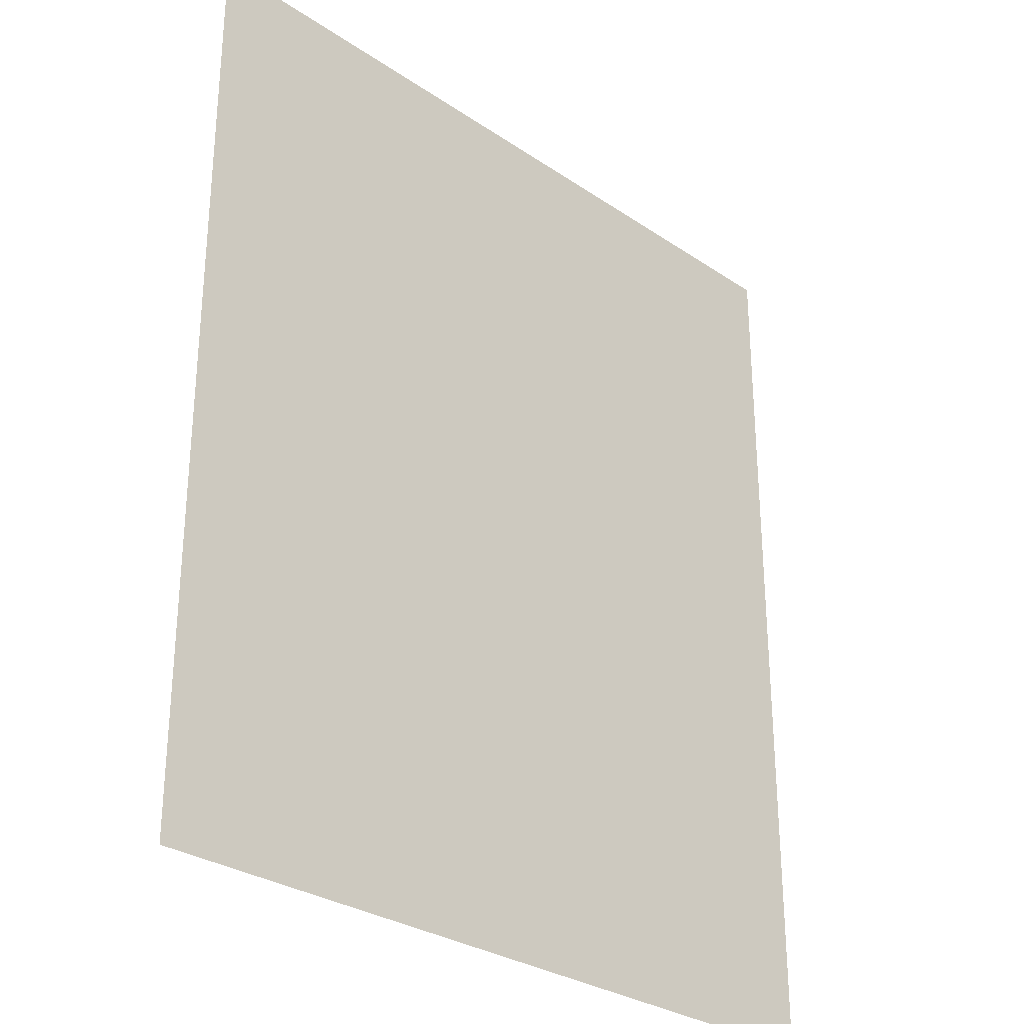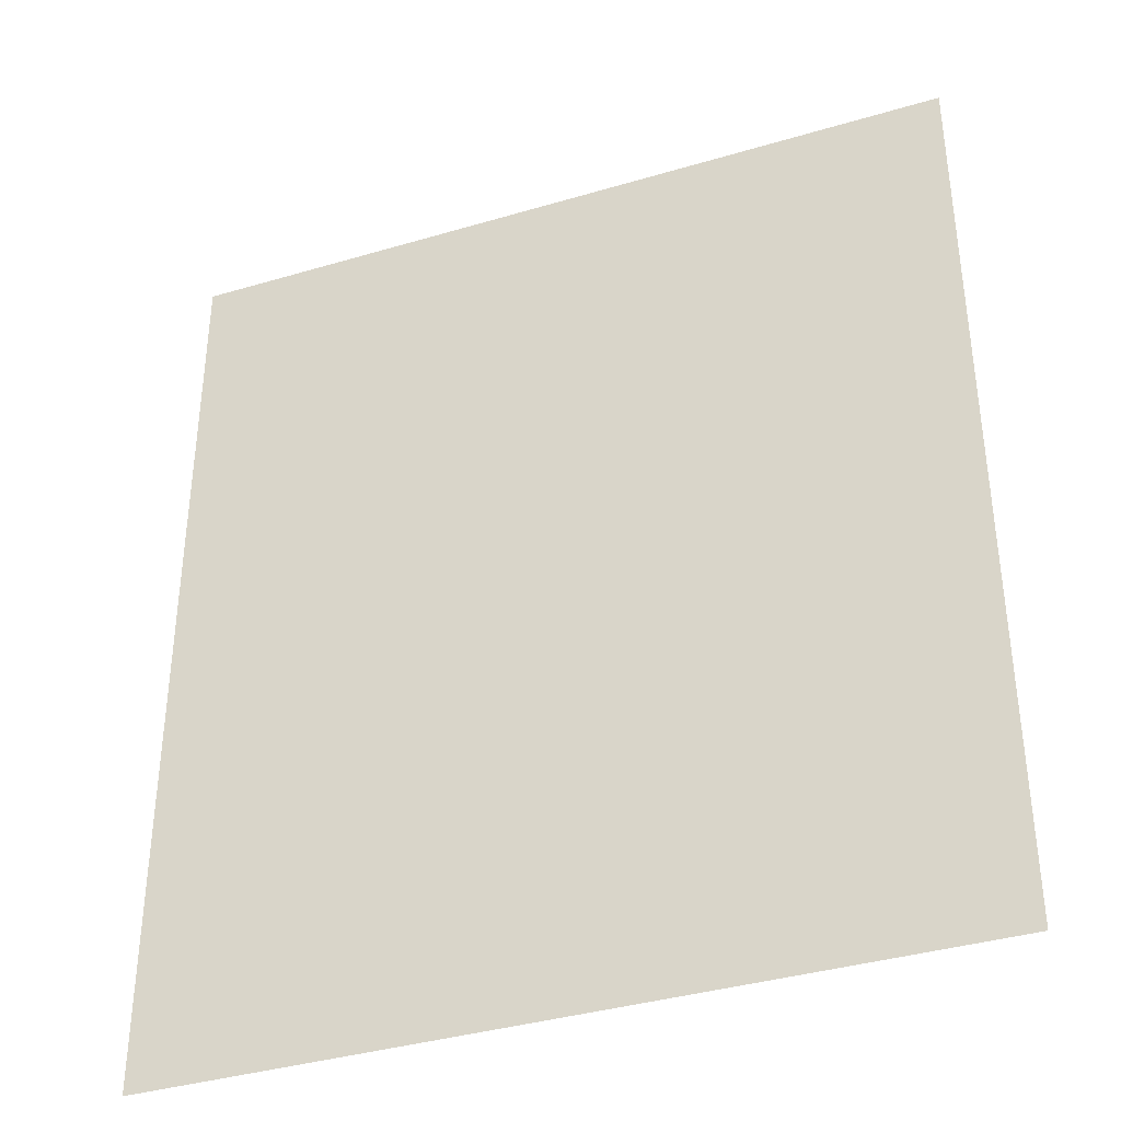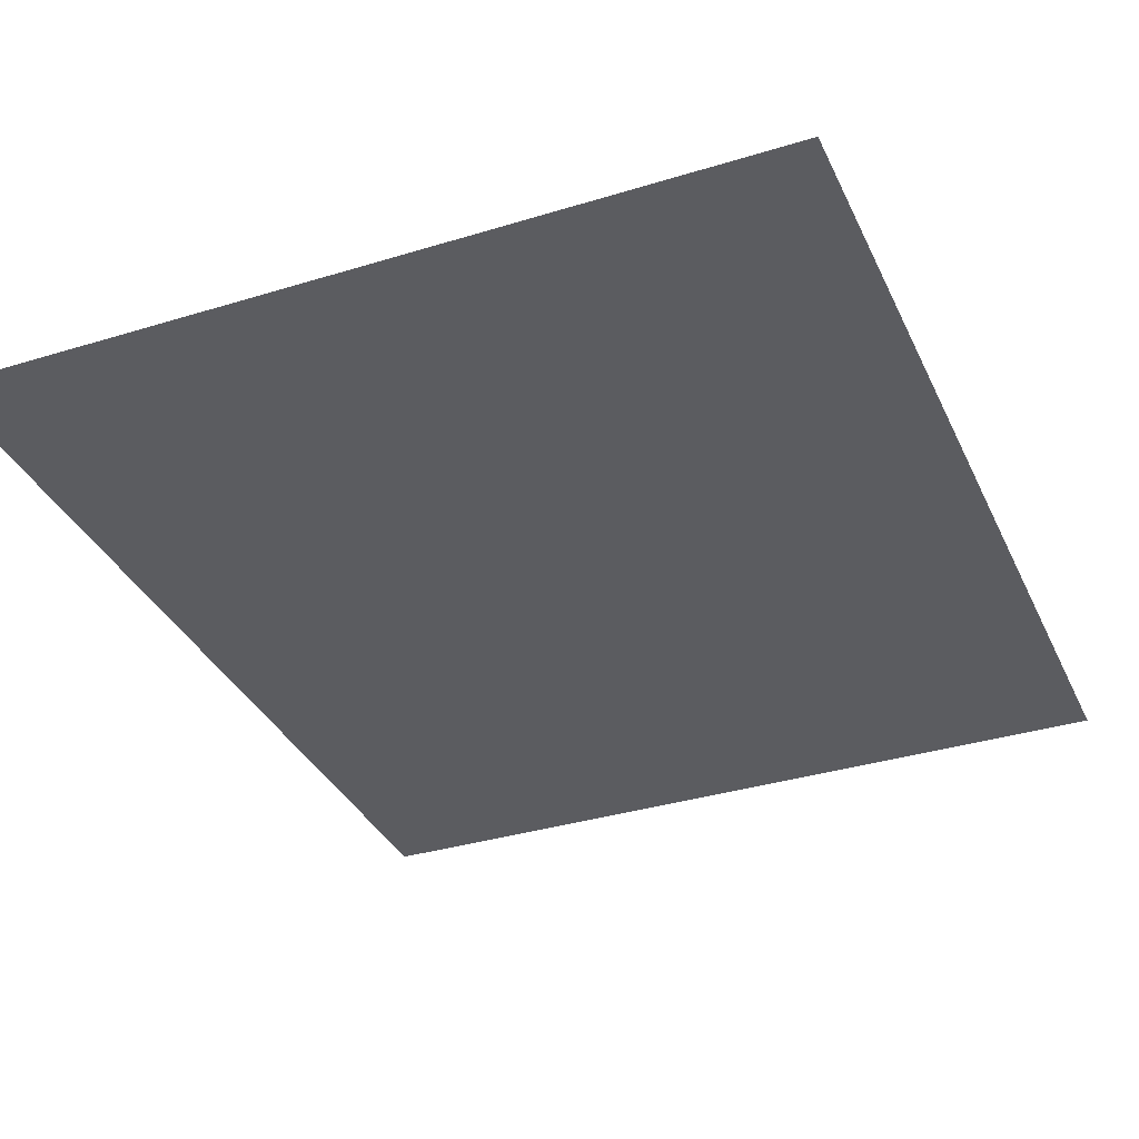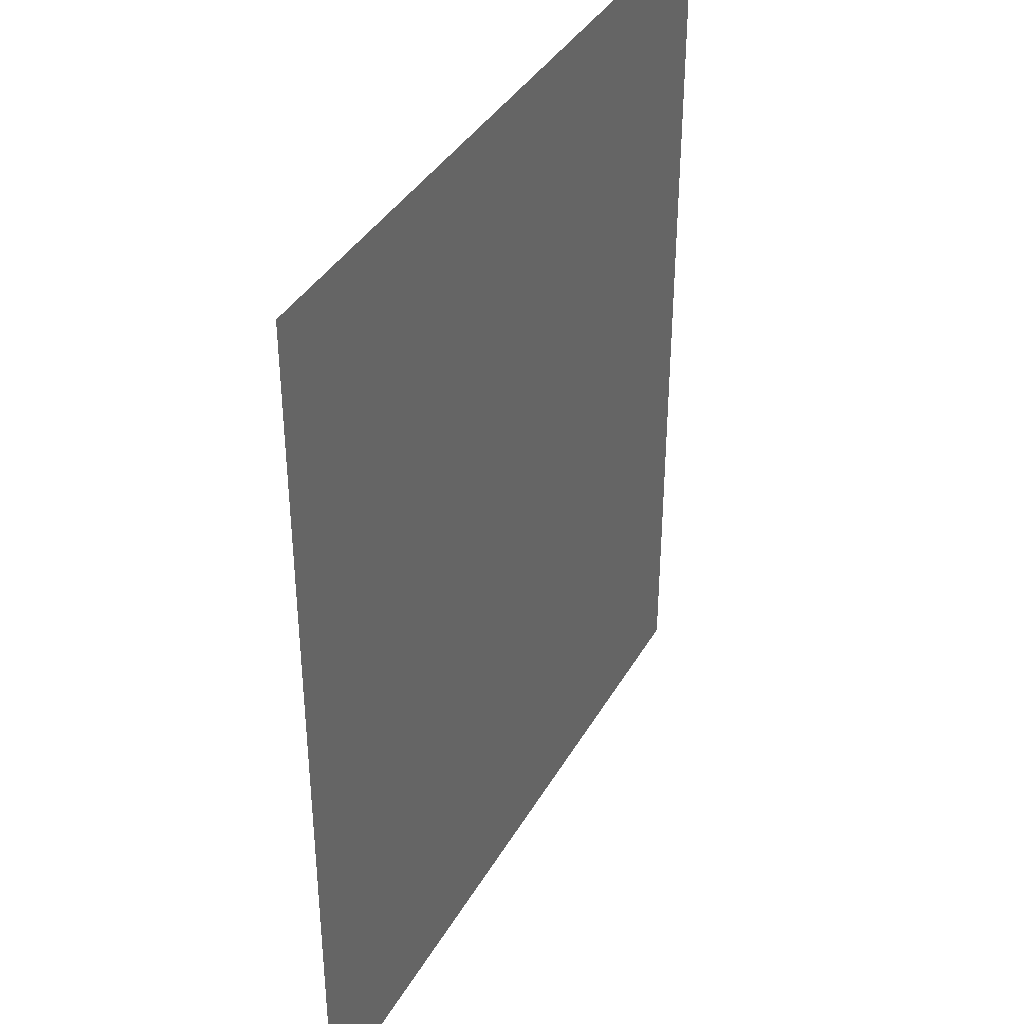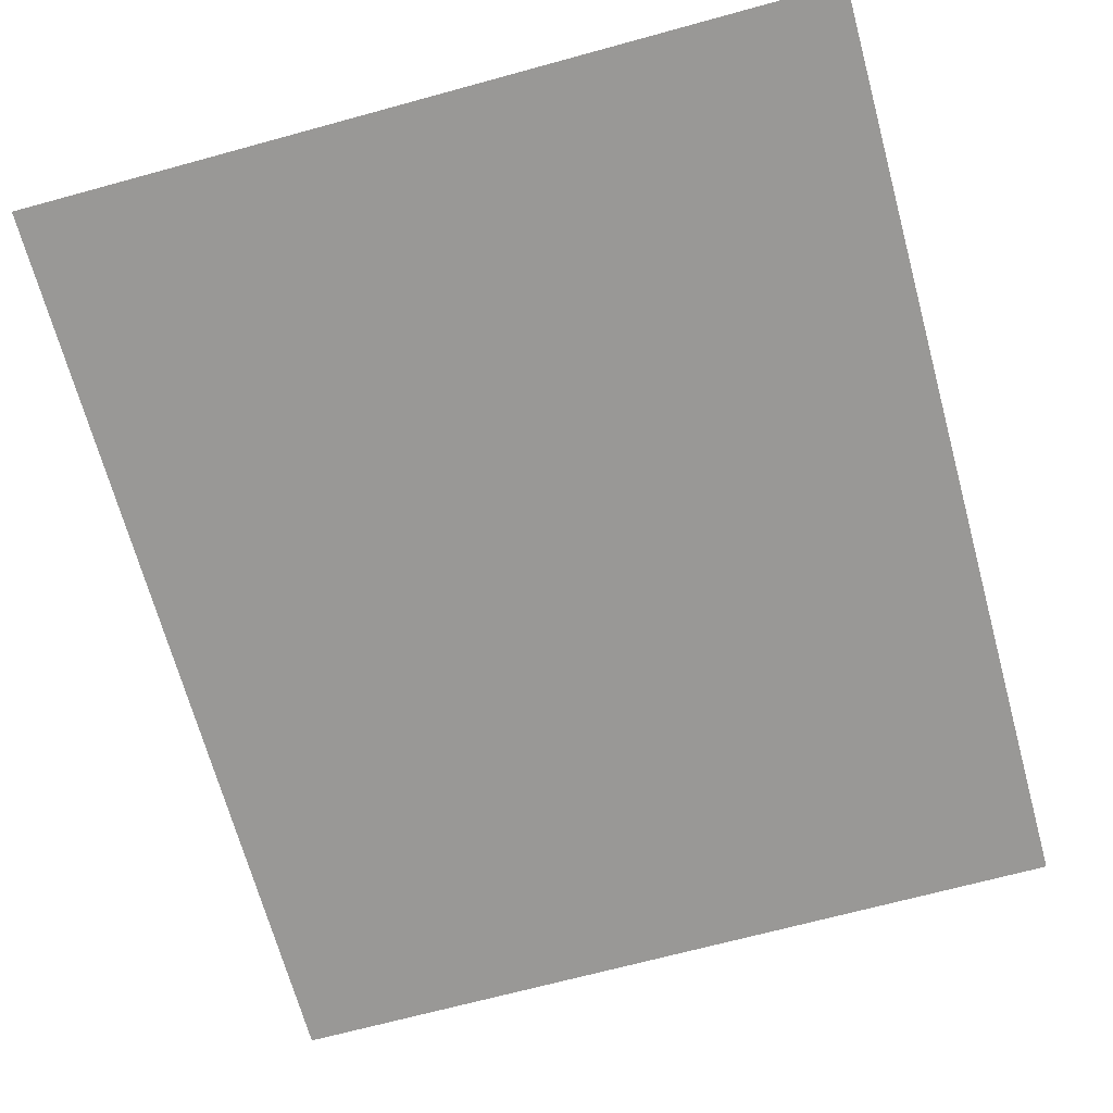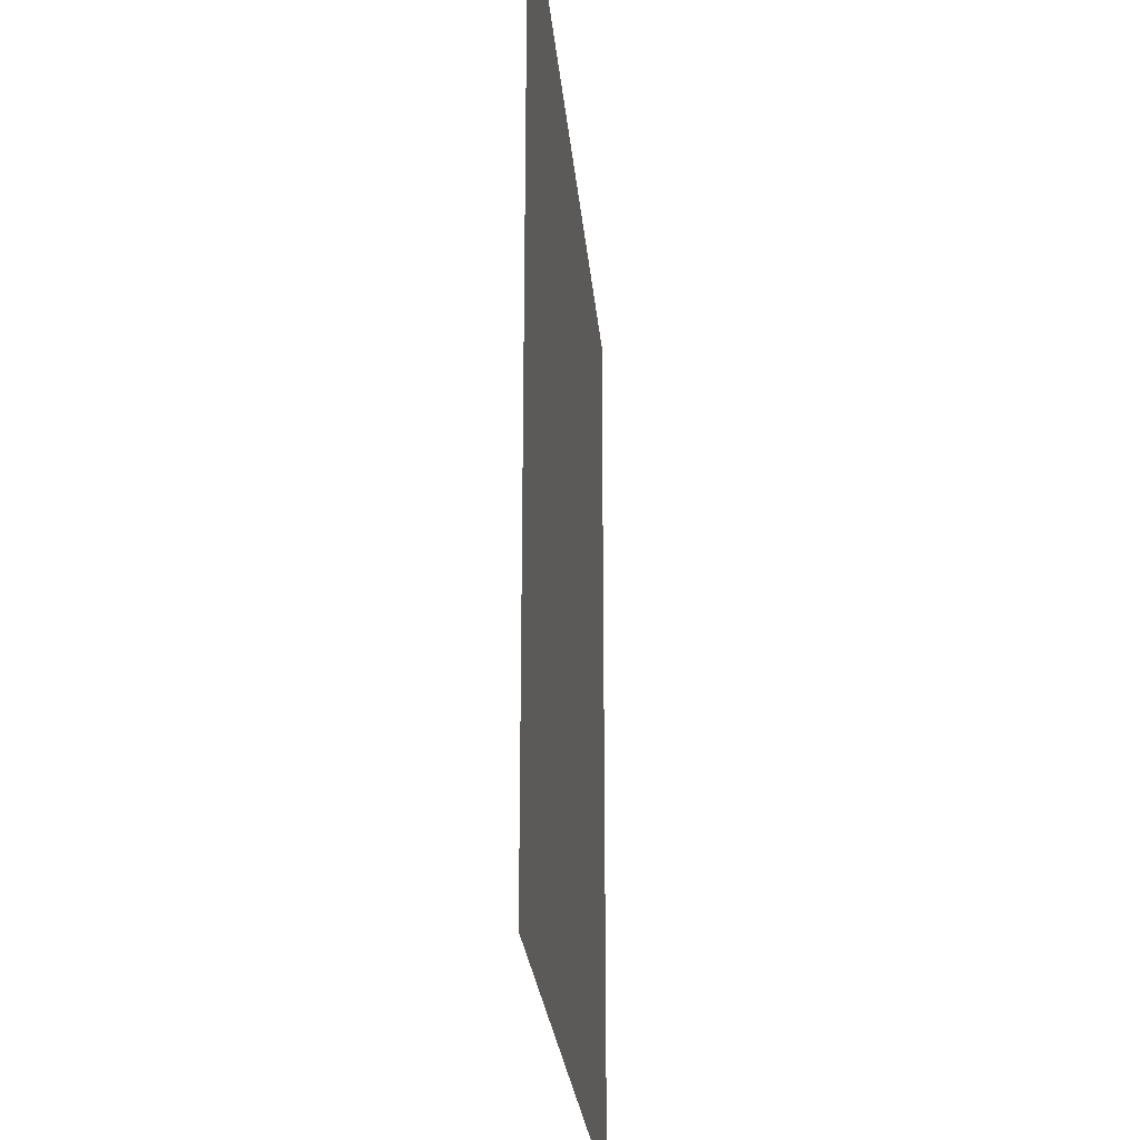
<metadata>
{"format":"obj","ext":"obj","renderer":"f3d","projection":"perspective","resolution":1024,"background":"white","views":[{"elev":-29.6,"azim":-44.7,"up":"+Y"},{"elev":-37.7,"azim":20.8,"up":"+Y"},{"elev":-34.7,"azim":22.4,"up":"+Z"},{"elev":38.2,"azim":116.9,"up":"+Y"},{"elev":-68.6,"azim":-164.7,"up":"+Z"},{"elev":-25.6,"azim":95.1,"up":"+Y"}]}
</metadata>
<code>
o mesh17/mesh17-geometry#mesh17-geometry
v -0.08219 0.4186 0.2832
v 0.6233 -0.4075 0.2832
v -0.08219 -0.4075 0.2832
v 0.6233 0.4186 0.2832
f 1 2 3
f 2 1 4
f 3 2 1
f 4 1 2

</code>
